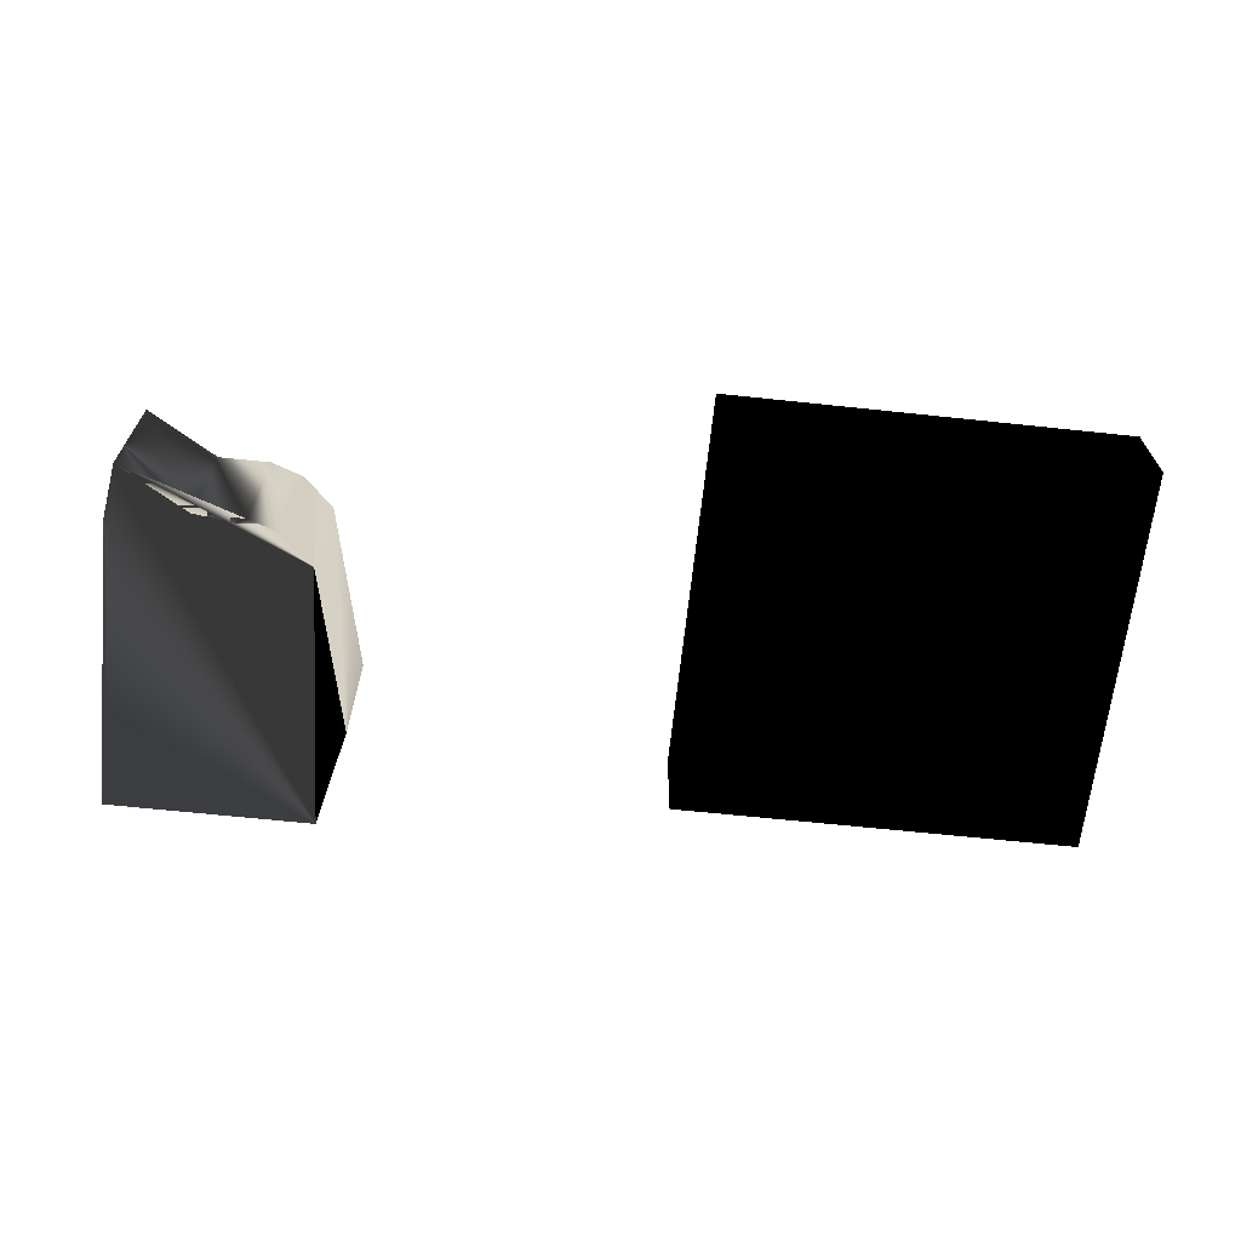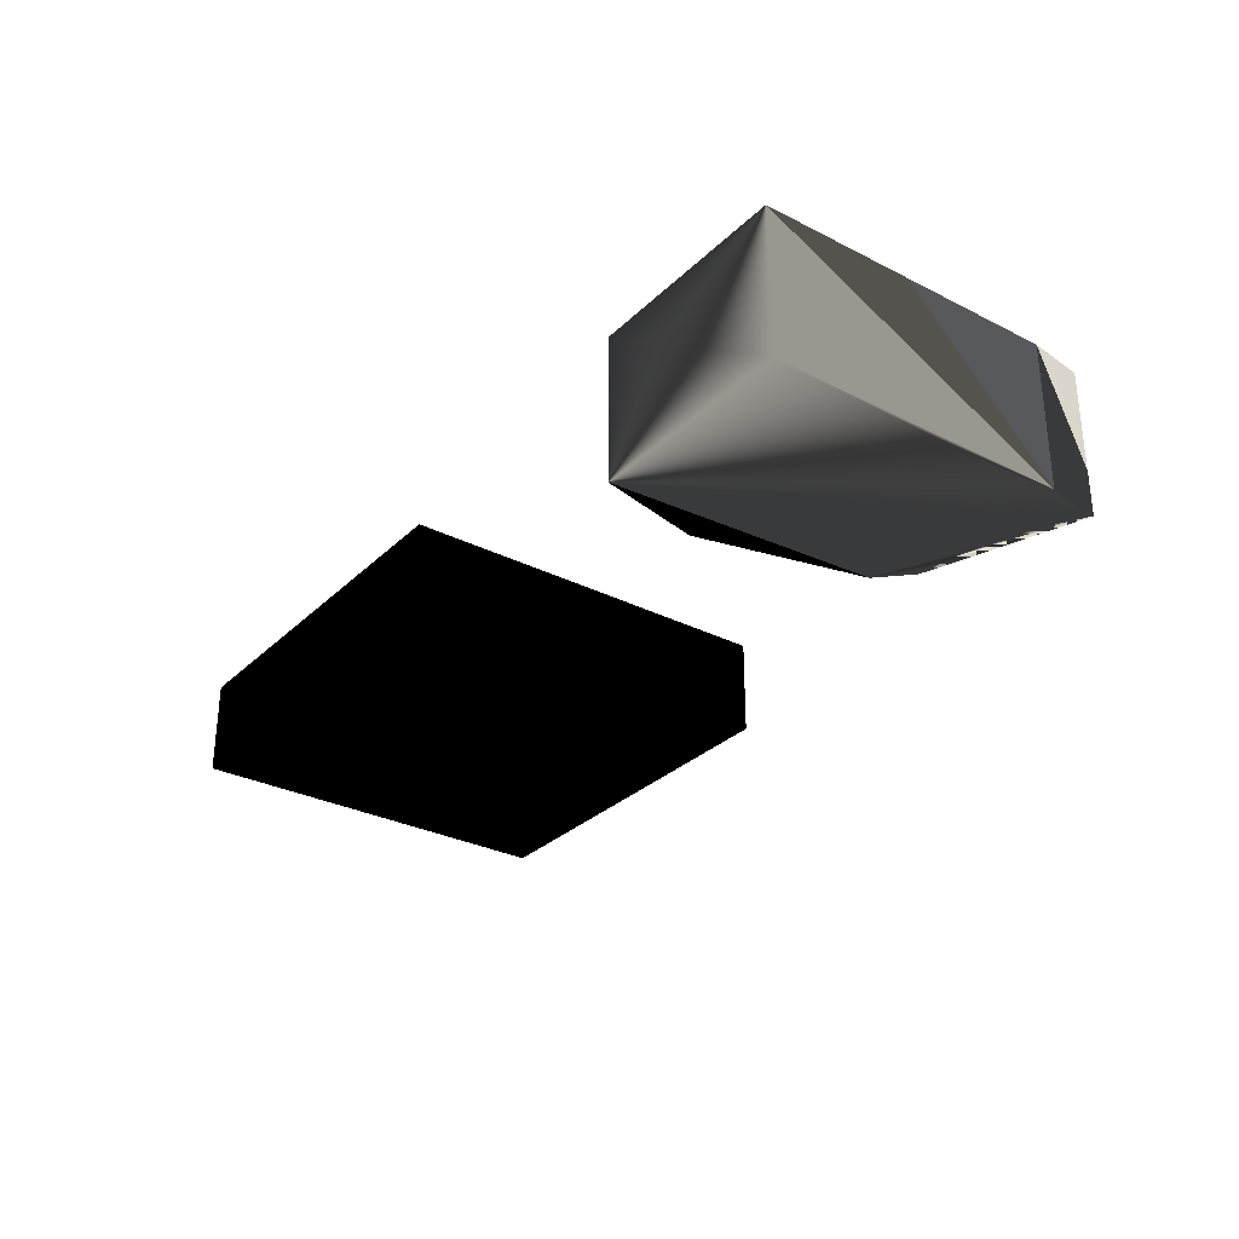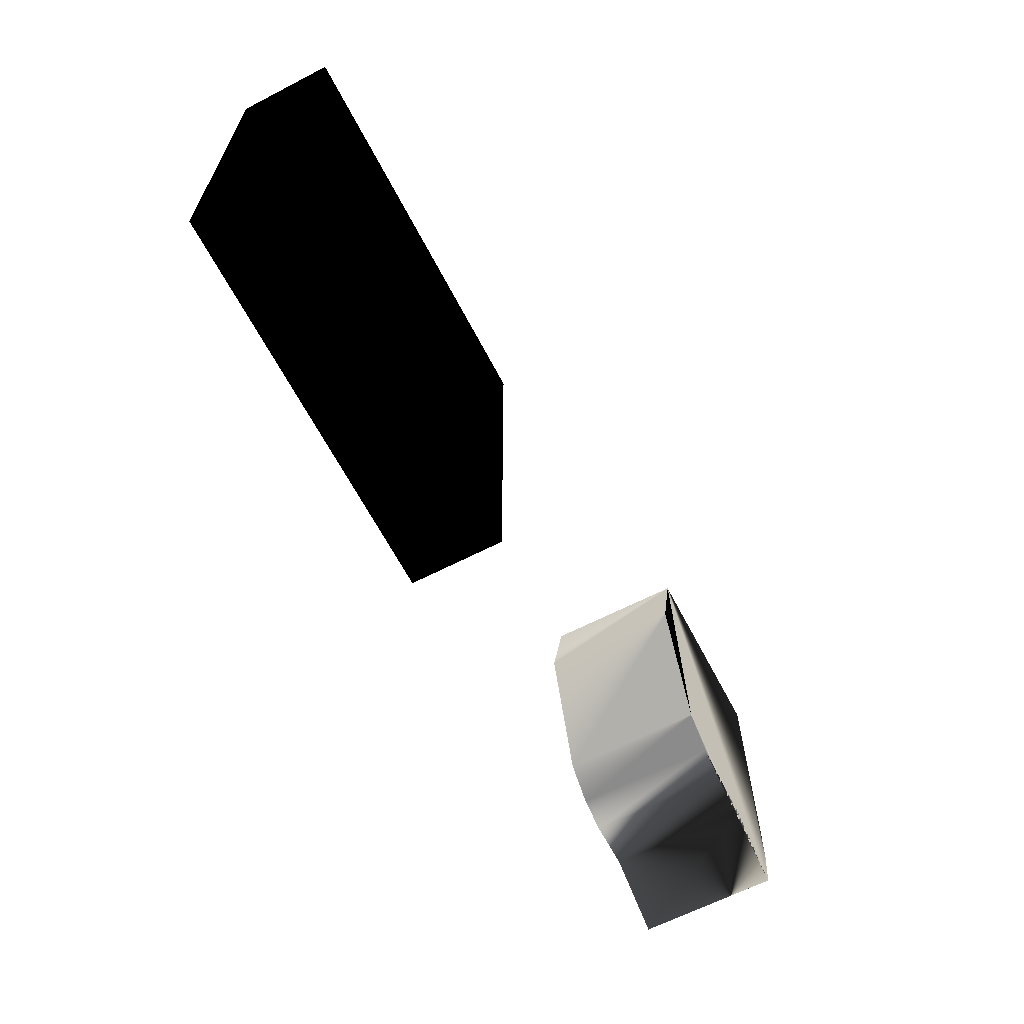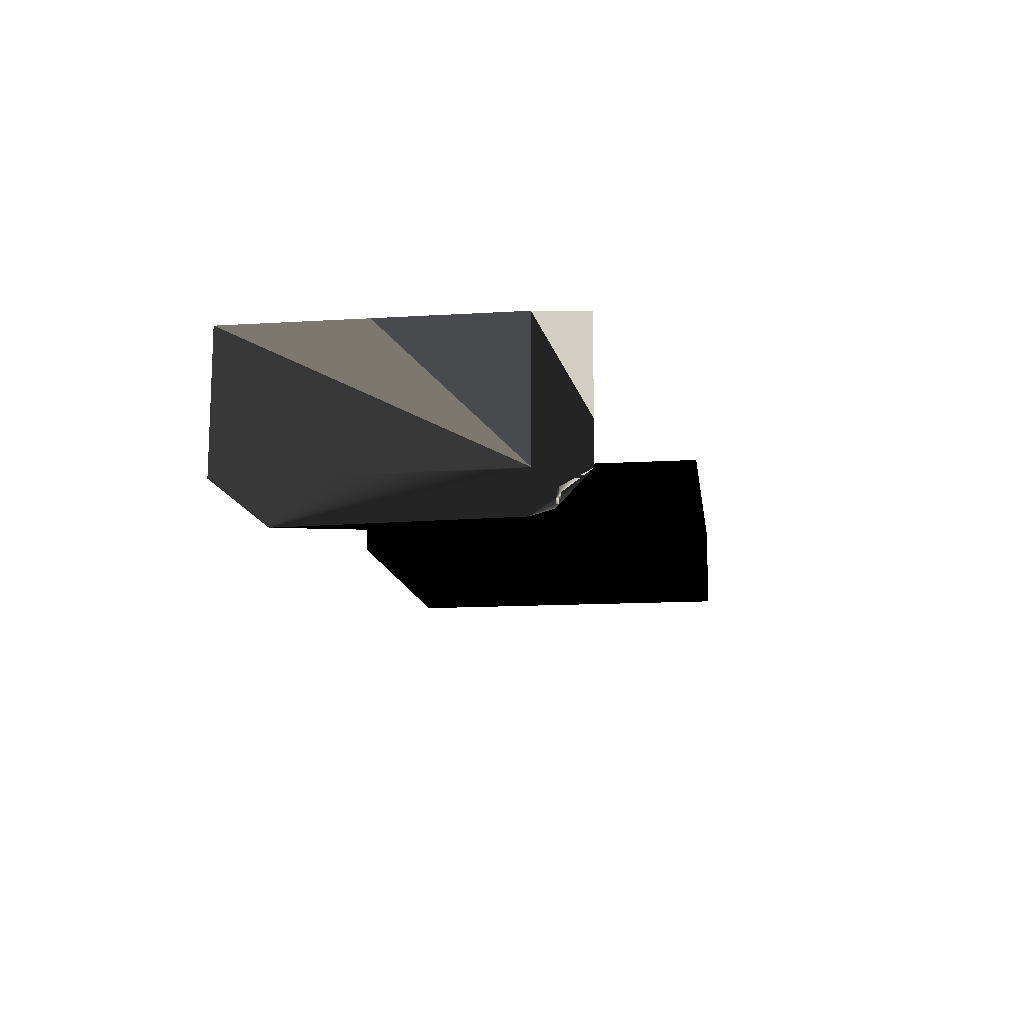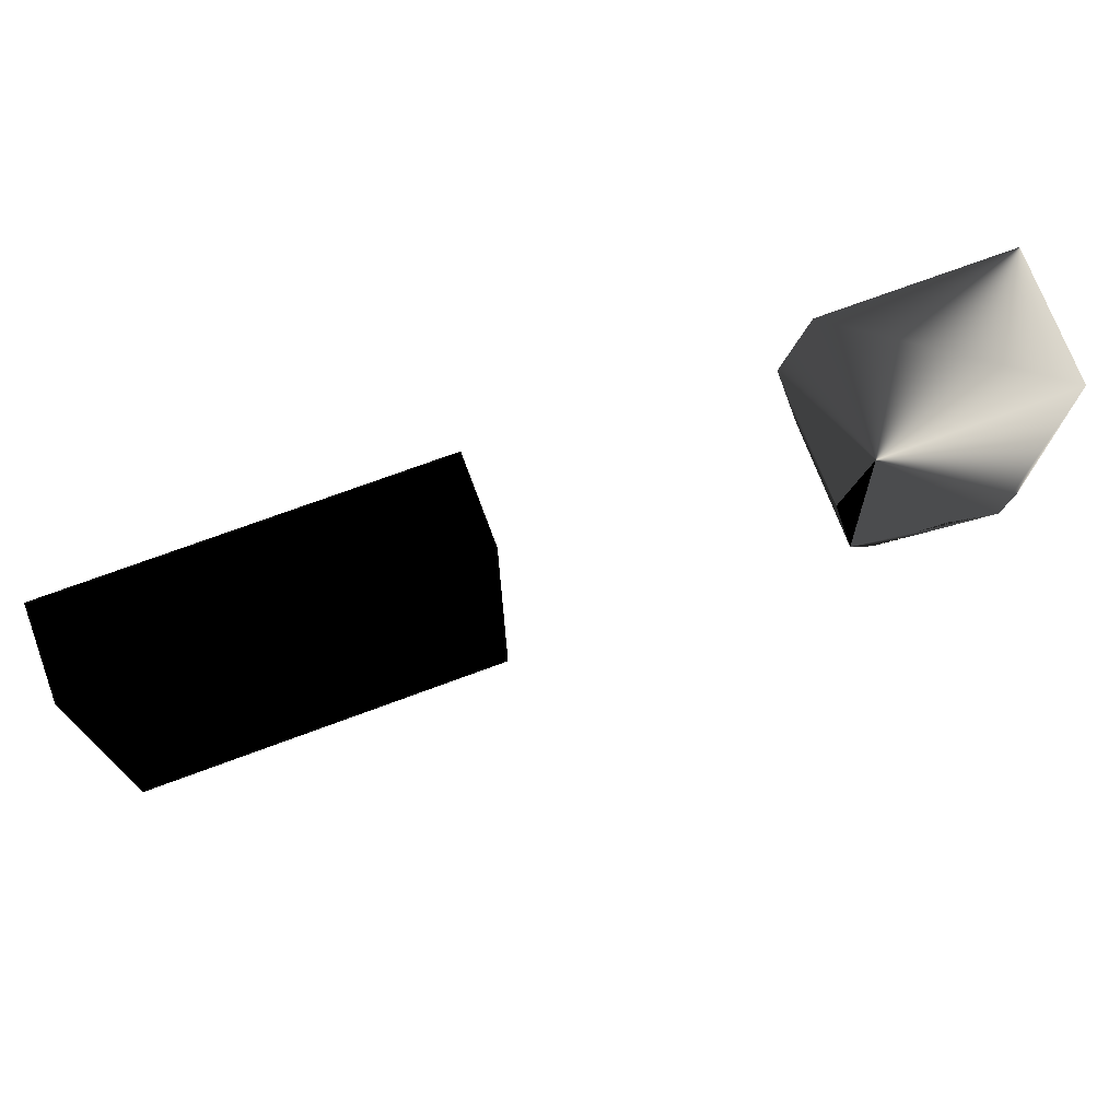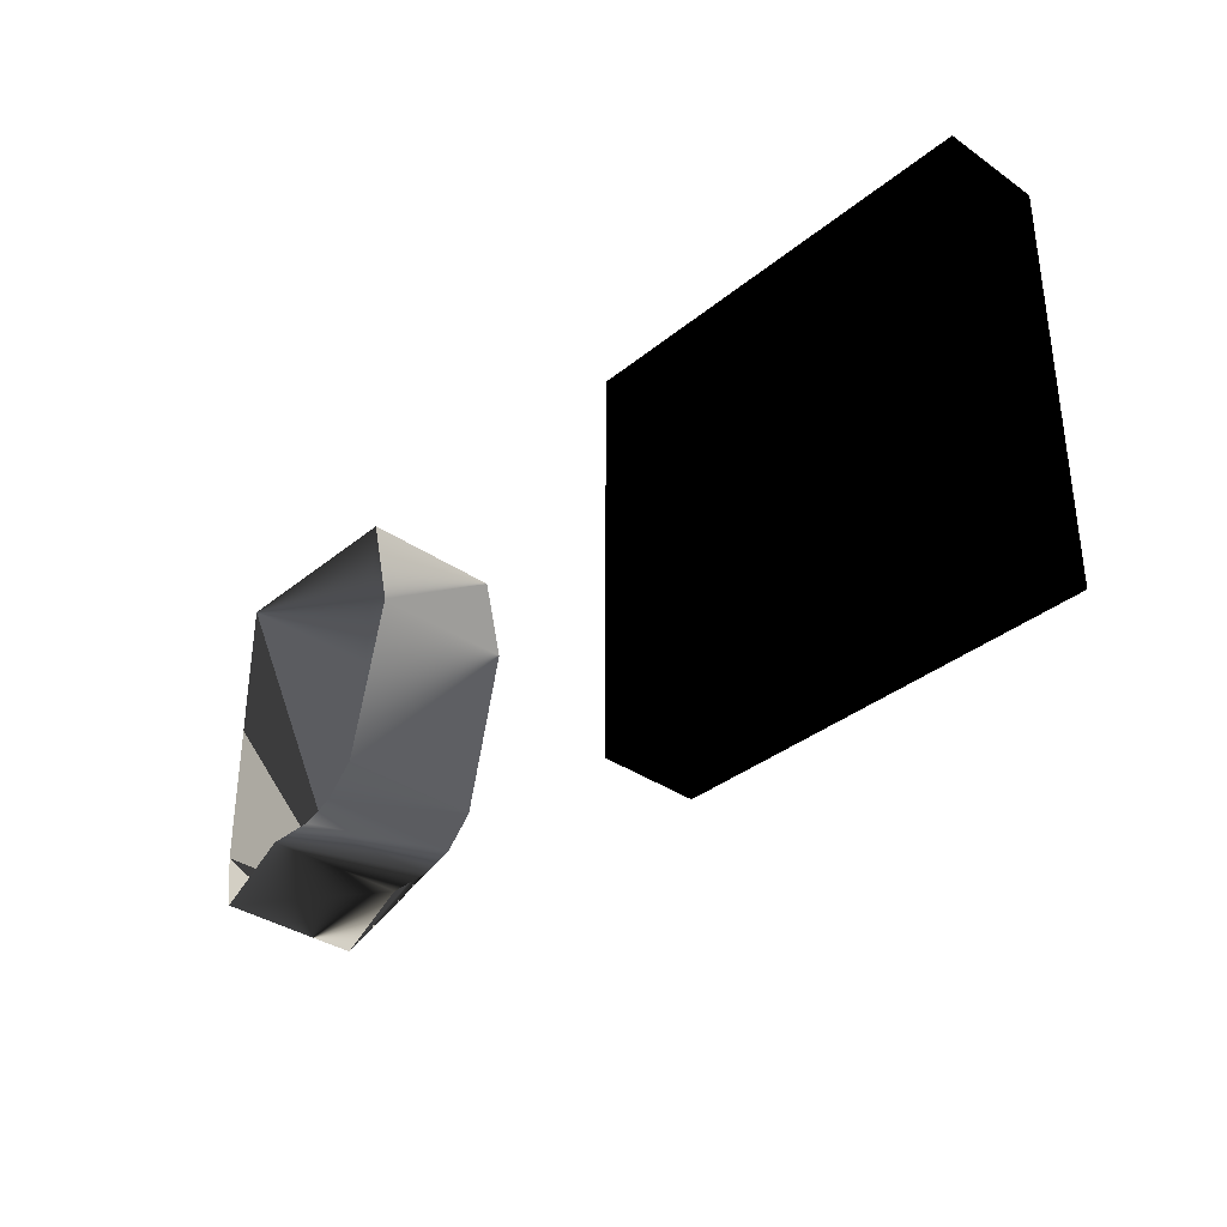
<metadata>
{"format":"obj","ext":"obj","renderer":"f3d","projection":"perspective","resolution":1024,"background":"white","views":[{"elev":-65.4,"azim":173.9,"up":"+Y"},{"elev":-30.1,"azim":53.6,"up":"+Y"},{"elev":-63.9,"azim":-62.5,"up":"+Z"},{"elev":-13.2,"azim":97.9,"up":"+Y"},{"elev":72.6,"azim":-20.4,"up":"+Z"},{"elev":-35.0,"azim":-132.8,"up":"+Z"}]}
</metadata>
<code>
o Building1
v 691 103 316
v 691 103 107
v 685 103 68
v 636 103 97
v 600 103 97
v 577 103 105
v 556 103 126
v 529 103 244
v 546 103 316
v 691 103 316
v 691 0 316
v 691 0 107
v 685 0 68
v 636 0 97
v 600 0 97
v 577 0 105
v 556 0 126
v 529 0 244
v 546 0 316
v 691 0 316
v 16 103 16
v 16 103 298
v 305 103 298
v 305 103 16
v 16 103 16
v 16 34 16
v 16 34 298
v 305 34 298
v 305 34 16
v 16 34 16
g box_Cube
f 28 27 30
f 30 29 28
f 15 14 16
f 14 13 16
f 13 11 19
f 13 17 16
f 13 12 11
f 13 19 17
f 17 19 18
f 9 19 11 1
f 1 11 12 2
f 2 12 13 3
f 3 13 14 4
f 4 14 15 5
f 5 15 16 6
f 6 16 17 7
f 7 17 18 8
f 8 18 19 9
f 9 19 19 9
f 29 24 21 26
f 26 21 22 27
f 27 22 23 28
f 28 23 24 29
f 29 24 24 29

</code>
